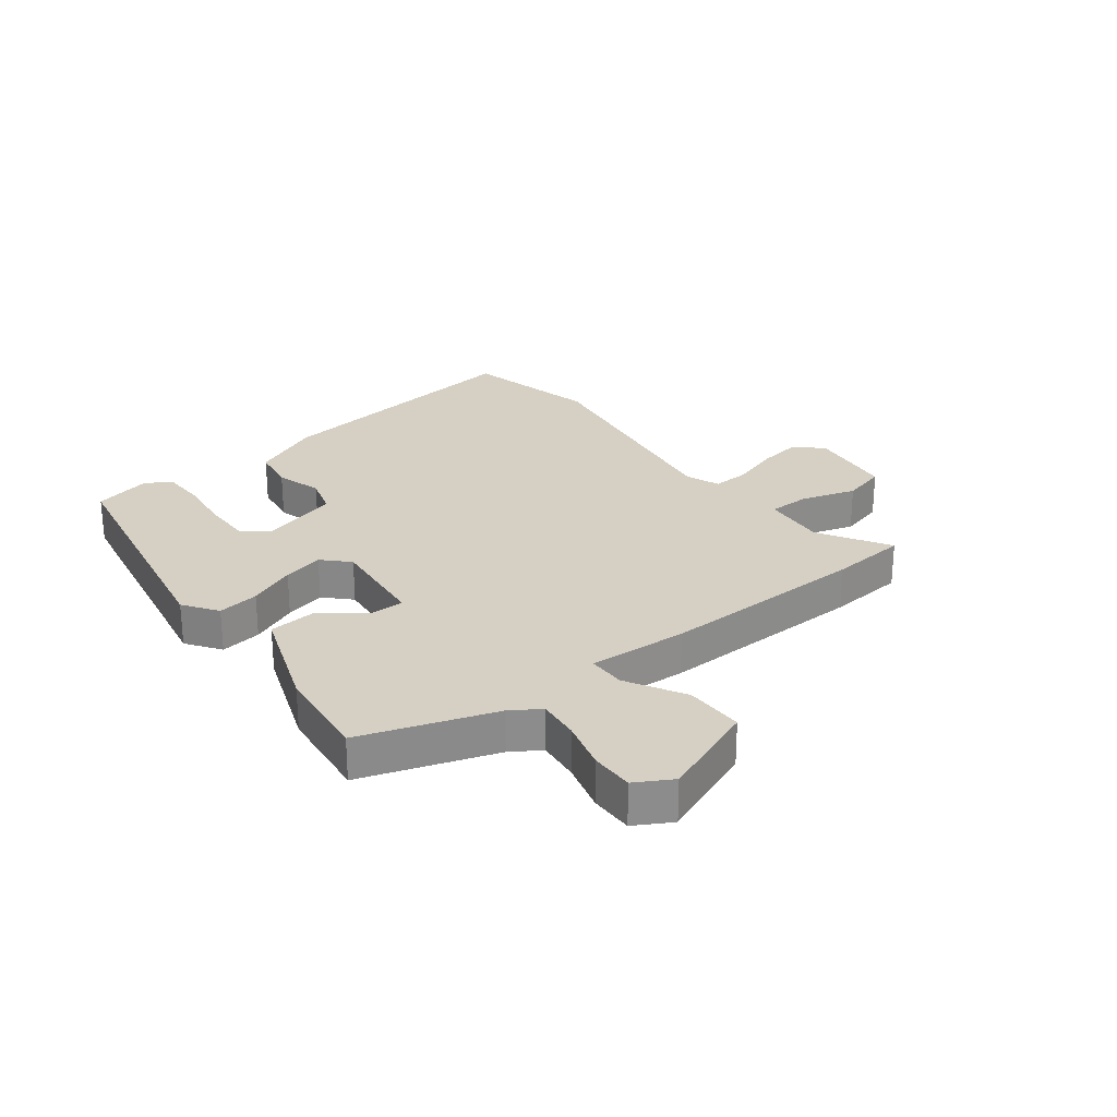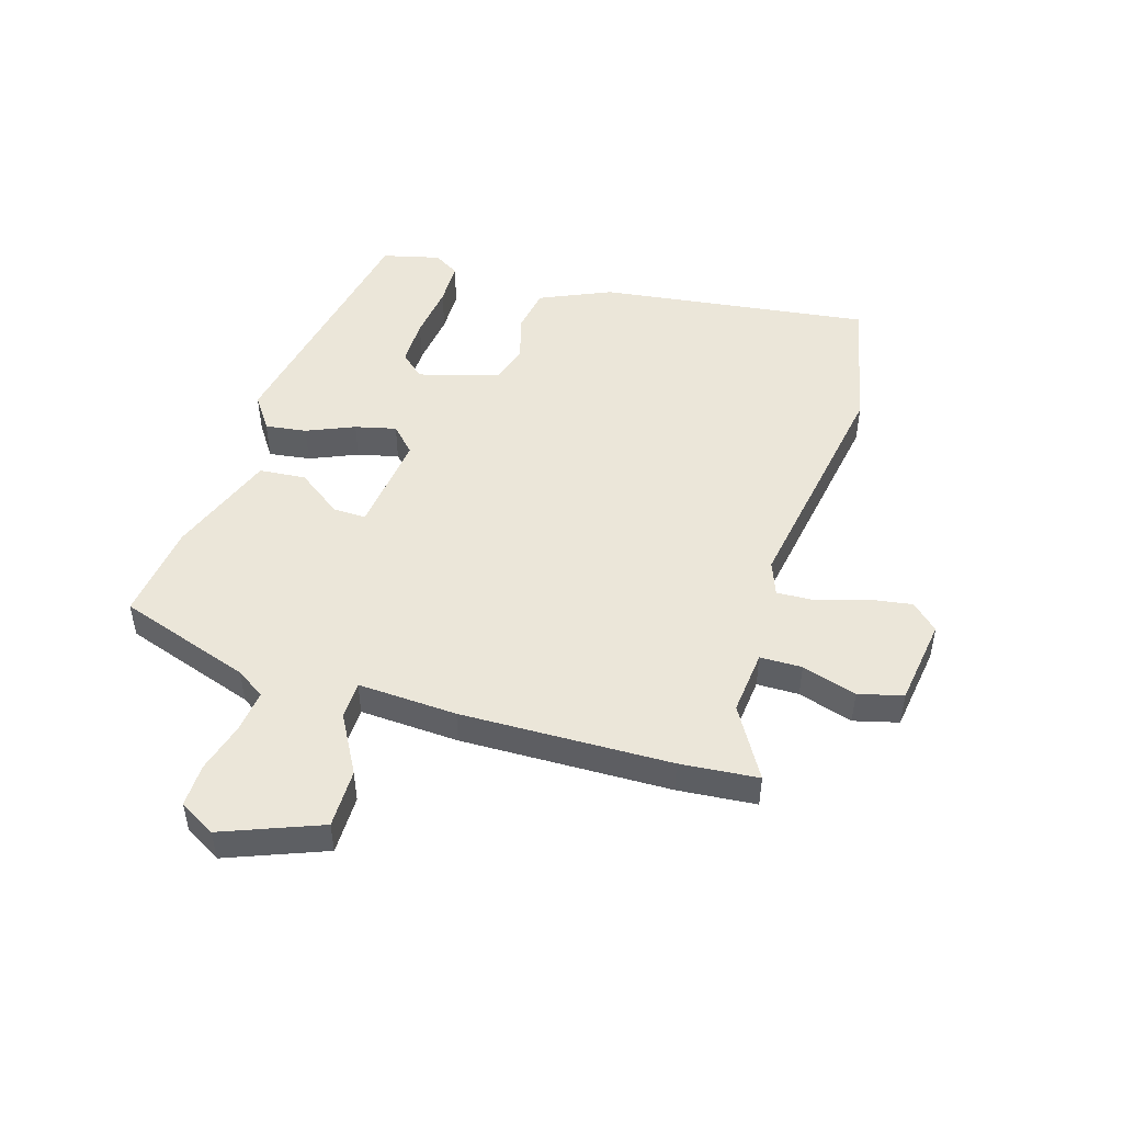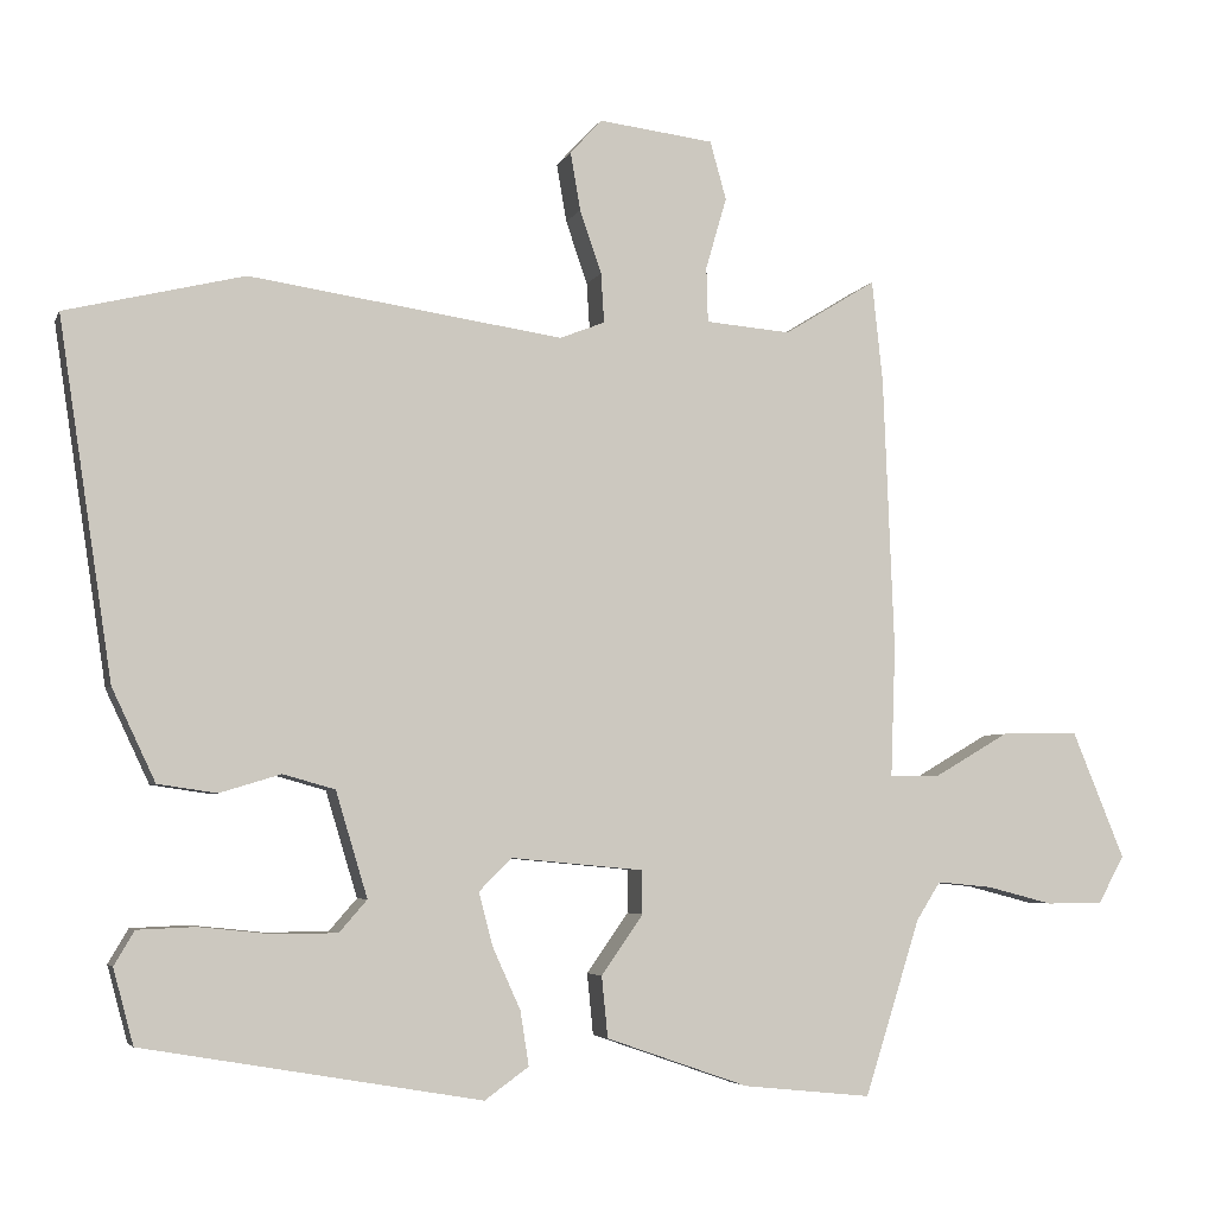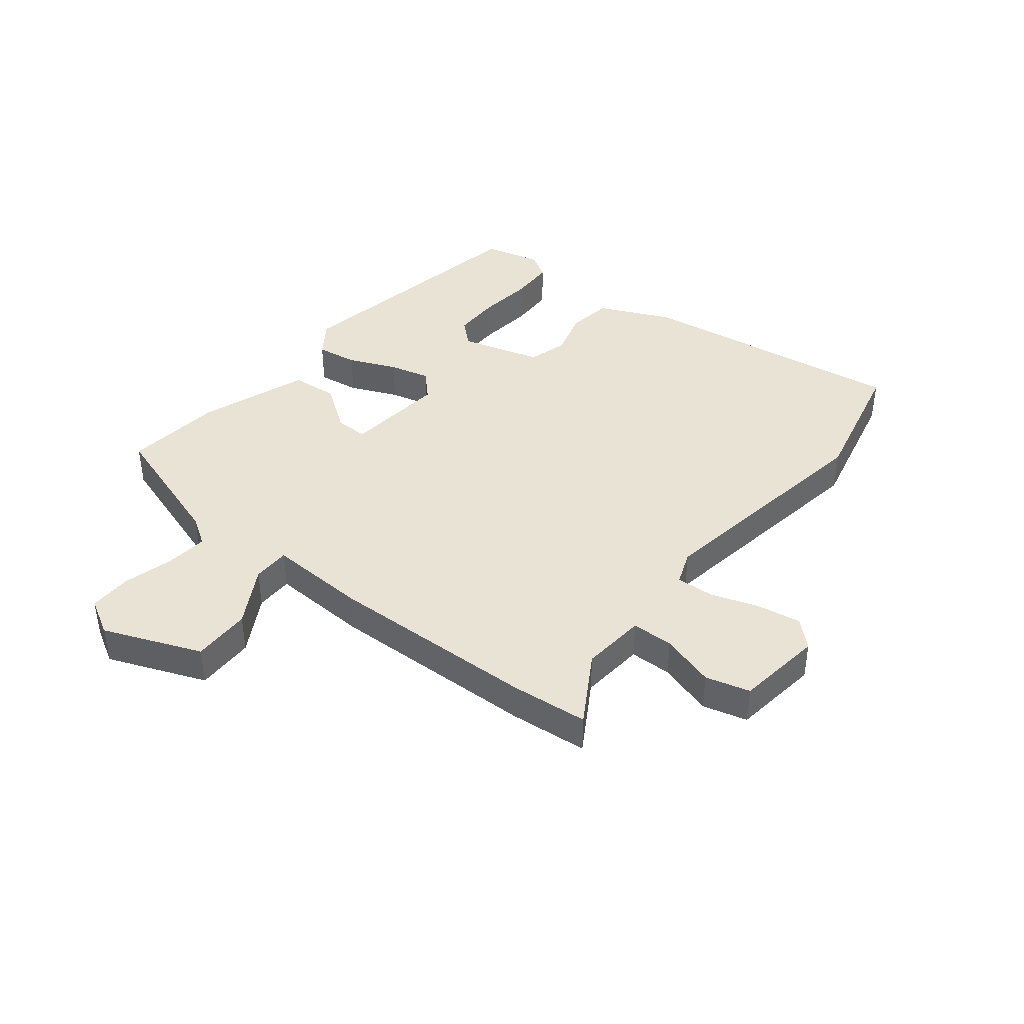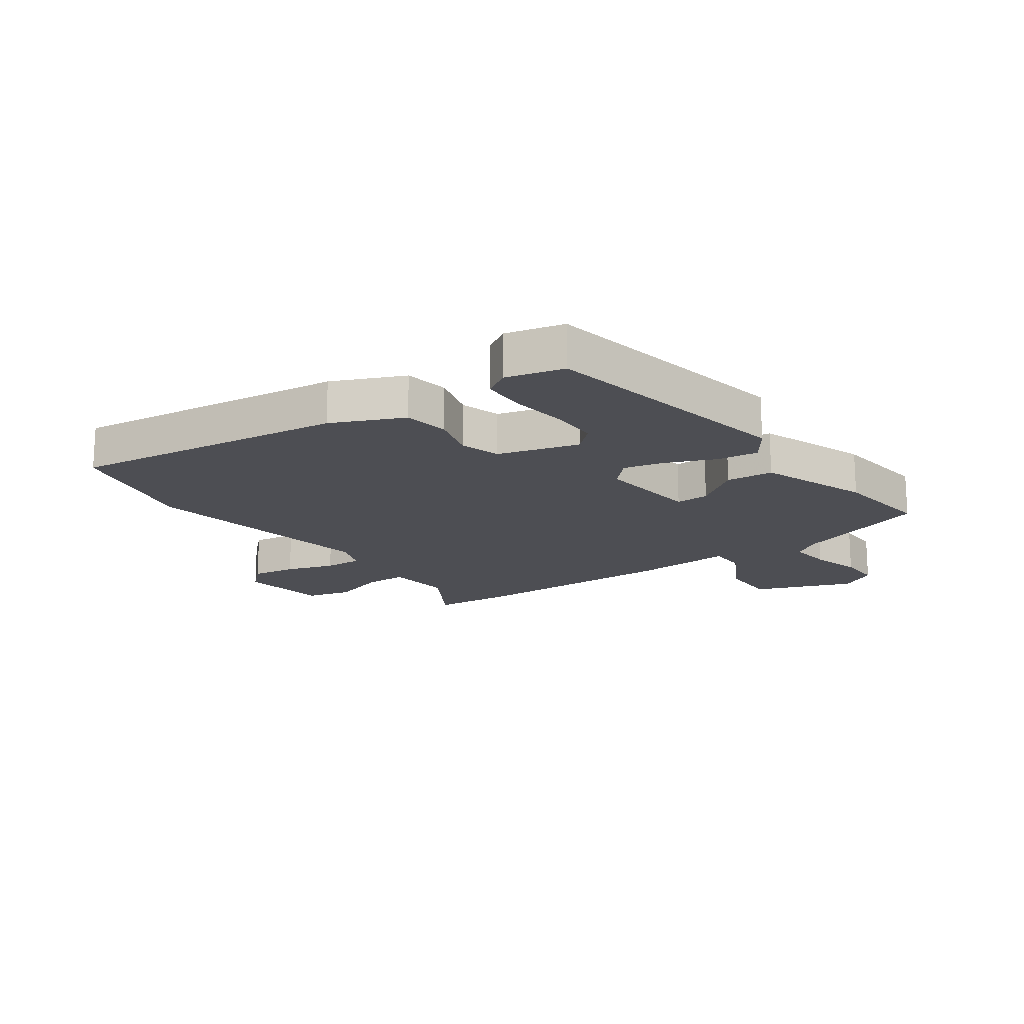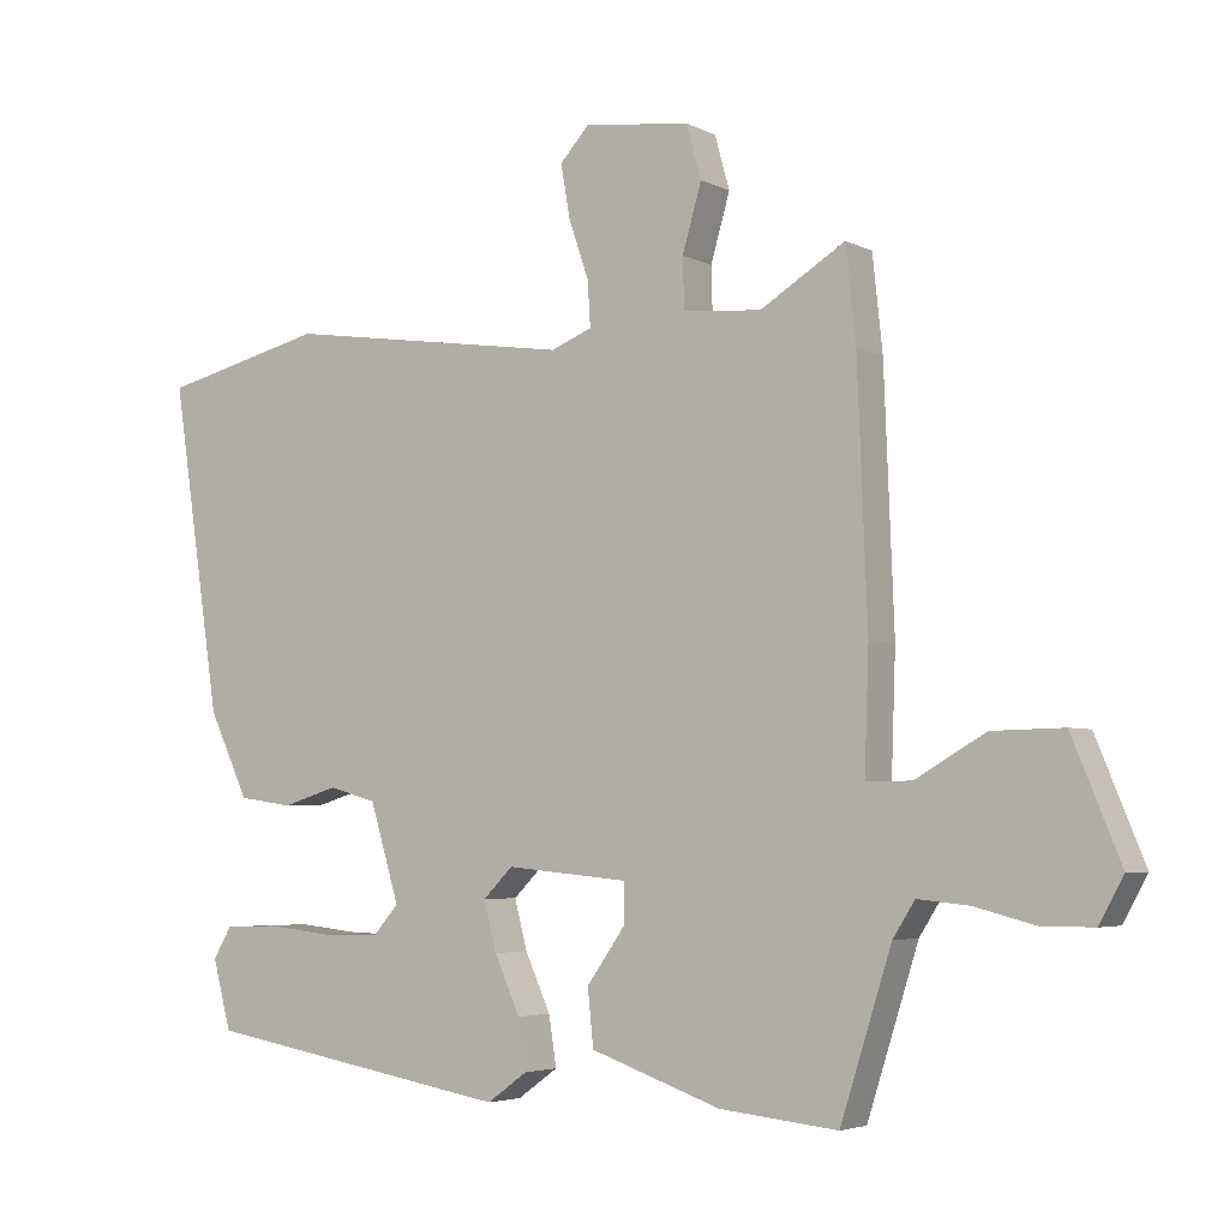
<metadata>
{"format":"obj","ext":"obj","renderer":"f3d","projection":"perspective","resolution":1024,"background":"white","views":[{"elev":26.1,"azim":-126.8,"up":"+Y"},{"elev":48.5,"azim":-72.0,"up":"+Y"},{"elev":-4.6,"azim":164.3,"up":"+Z"},{"elev":41.3,"azim":-50.9,"up":"+Y"},{"elev":-17.3,"azim":126.6,"up":"+Y"},{"elev":-4.2,"azim":-147.3,"up":"+Z"}]}
</metadata>
<code>
v -0.477 0.07 -0.495
v -0.549 0.07 -0.268
v -0.58 0.07 -0.219
v -0.652 0.07 -0.226
v -0.737 0.07 -0.248
v -0.81 0.07 -0.248
v -0.844 0.07 -0.186
v -0.776 0.07 -0.021
v -0.676 0.07 -0.023
v -0.578 0.07 -0.08
v -0.514 0.07 -0.08
v -0.52 0.07 0.088
v -0.506 0.07 0.443
v -0.492 0.07 0.575
v -0.373 0.07 0.502
v -0.263 0.07 0.511
v -0.261 0.07 0.582
v -0.288 0.07 0.675
v -0.267 0.07 0.75
v -0.118 0.07 0.768
v -0.077 0.07 0.723
v -0.09 0.07 0.648
v -0.118 0.07 0.567
v -0.122 0.07 0.503
v -0.064 0.07 0.48
v 0.341 0.07 0.539
v 0.571 0.07 0.483
v 0.502 0.07 0.024
v 0.446 0.07 -0.095
v 0.37 0.07 -0.106
v 0.291 0.07 -0.082
v 0.224 0.07 -0.101
v 0.183 0.07 -0.237
v 0.219 0.07 -0.278
v 0.299 0.07 -0.279
v 0.394 0.07 -0.269
v 0.469 0.07 -0.272
v 0.495 0.07 -0.316
v 0.469 0.07 -0.413
v 0.033 0.07 -0.488
v -0.024 0.07 -0.447
v -0.013 0.07 -0.377
v 0.023 0.07 -0.297
v 0.041 0.07 -0.228
v -0.001 0.07 -0.186
v -0.173 0.07 -0.202
v -0.173 0.07 -0.258
v -0.119 0.07 -0.335
v -0.127 0.07 -0.414
v -0.311 0.07 -0.478
v -0.477 0 -0.495
v -0.549 0 -0.268
v -0.58 0 -0.219
v -0.652 0 -0.226
v -0.737 0 -0.248
v -0.81 0 -0.248
v -0.844 0 -0.186
v -0.776 0 -0.021
v -0.676 0 -0.023
v -0.578 0 -0.08
v -0.514 0 -0.08
v -0.52 0 0.088
v -0.506 0 0.443
v -0.492 0 0.575
v -0.373 0 0.502
v -0.263 0 0.511
v -0.261 0 0.582
v -0.288 0 0.675
v -0.267 0 0.75
v -0.118 0 0.768
v -0.077 0 0.723
v -0.09 0 0.648
v -0.118 0 0.567
v -0.122 0 0.503
v -0.064 0 0.48
v 0.341 0 0.539
v 0.571 0 0.483
v 0.502 0 0.024
v 0.446 0 -0.095
v 0.37 0 -0.106
v 0.291 0 -0.082
v 0.224 0 -0.101
v 0.183 0 -0.237
v 0.219 0 -0.278
v 0.299 0 -0.279
v 0.394 0 -0.269
v 0.469 0 -0.272
v 0.495 0 -0.316
v 0.469 0 -0.413
v 0.033 0 -0.488
v -0.024 0 -0.447
v -0.013 0 -0.377
v 0.023 0 -0.297
v 0.041 0 -0.228
v -0.001 0 -0.186
v -0.173 0 -0.202
v -0.173 0 -0.258
v -0.119 0 -0.335
v -0.127 0 -0.414
v -0.311 0 -0.478
f 47 48 49 50
f 46 47 50 1
f 40 41 42 43
f 40 43 44
f 39 40 44
f 35 36 37 38
f 34 35 38 39
f 28 29 30 31
f 28 31 32
f 25 26 27 28
f 24 25 28 32
f 20 21 22 23
f 20 23 24
f 17 18 19 20
f 16 17 20 24
f 15 16 24 32
f 11 12 13 14
f 11 14 15 32
f 7 8 9 10
f 4 5 6 7
f 3 4 7 10
f 2 3 10 11
f 46 1 2 11
f 34 39 44 45
f 33 34 45
f 32 33 45
f 11 32 45 46
f 100 99 98 97
f 51 100 97 96
f 93 92 91 90
f 94 93 90
f 94 90 89
f 88 87 86 85
f 89 88 85 84
f 81 80 79 78
f 82 81 78
f 78 77 76 75
f 82 78 75 74
f 73 72 71 70
f 74 73 70
f 70 69 68 67
f 74 70 67 66
f 82 74 66 65
f 64 63 62 61
f 82 65 64 61
f 60 59 58 57
f 57 56 55 54
f 60 57 54 53
f 61 60 53 52
f 61 52 51 96
f 95 94 89 84
f 95 84 83
f 95 83 82
f 96 95 82 61
f 1 51 52 2
f 2 52 53 3
f 3 53 54 4
f 4 54 55 5
f 5 55 56 6
f 6 56 57 7
f 7 57 58 8
f 8 58 59 9
f 9 59 60 10
f 10 60 61 11
f 11 61 62 12
f 12 62 63 13
f 13 63 64 14
f 14 64 65 15
f 15 65 66 16
f 16 66 67 17
f 17 67 68 18
f 18 68 69 19
f 19 69 70 20
f 20 70 71 21
f 21 71 72 22
f 22 72 73 23
f 23 73 74 24
f 24 74 75 25
f 25 75 76 26
f 26 76 77 27
f 27 77 78 28
f 28 78 79 29
f 29 79 80 30
f 30 80 81 31
f 31 81 82 32
f 32 82 83 33
f 33 83 84 34
f 34 84 85 35
f 35 85 86 36
f 36 86 87 37
f 37 87 88 38
f 38 88 89 39
f 39 89 90 40
f 40 90 91 41
f 41 91 92 42
f 42 92 93 43
f 43 93 94 44
f 44 94 95 45
f 45 95 96 46
f 46 96 97 47
f 47 97 98 48
f 48 98 99 49
f 49 99 100 50
f 50 100 51 1

</code>
